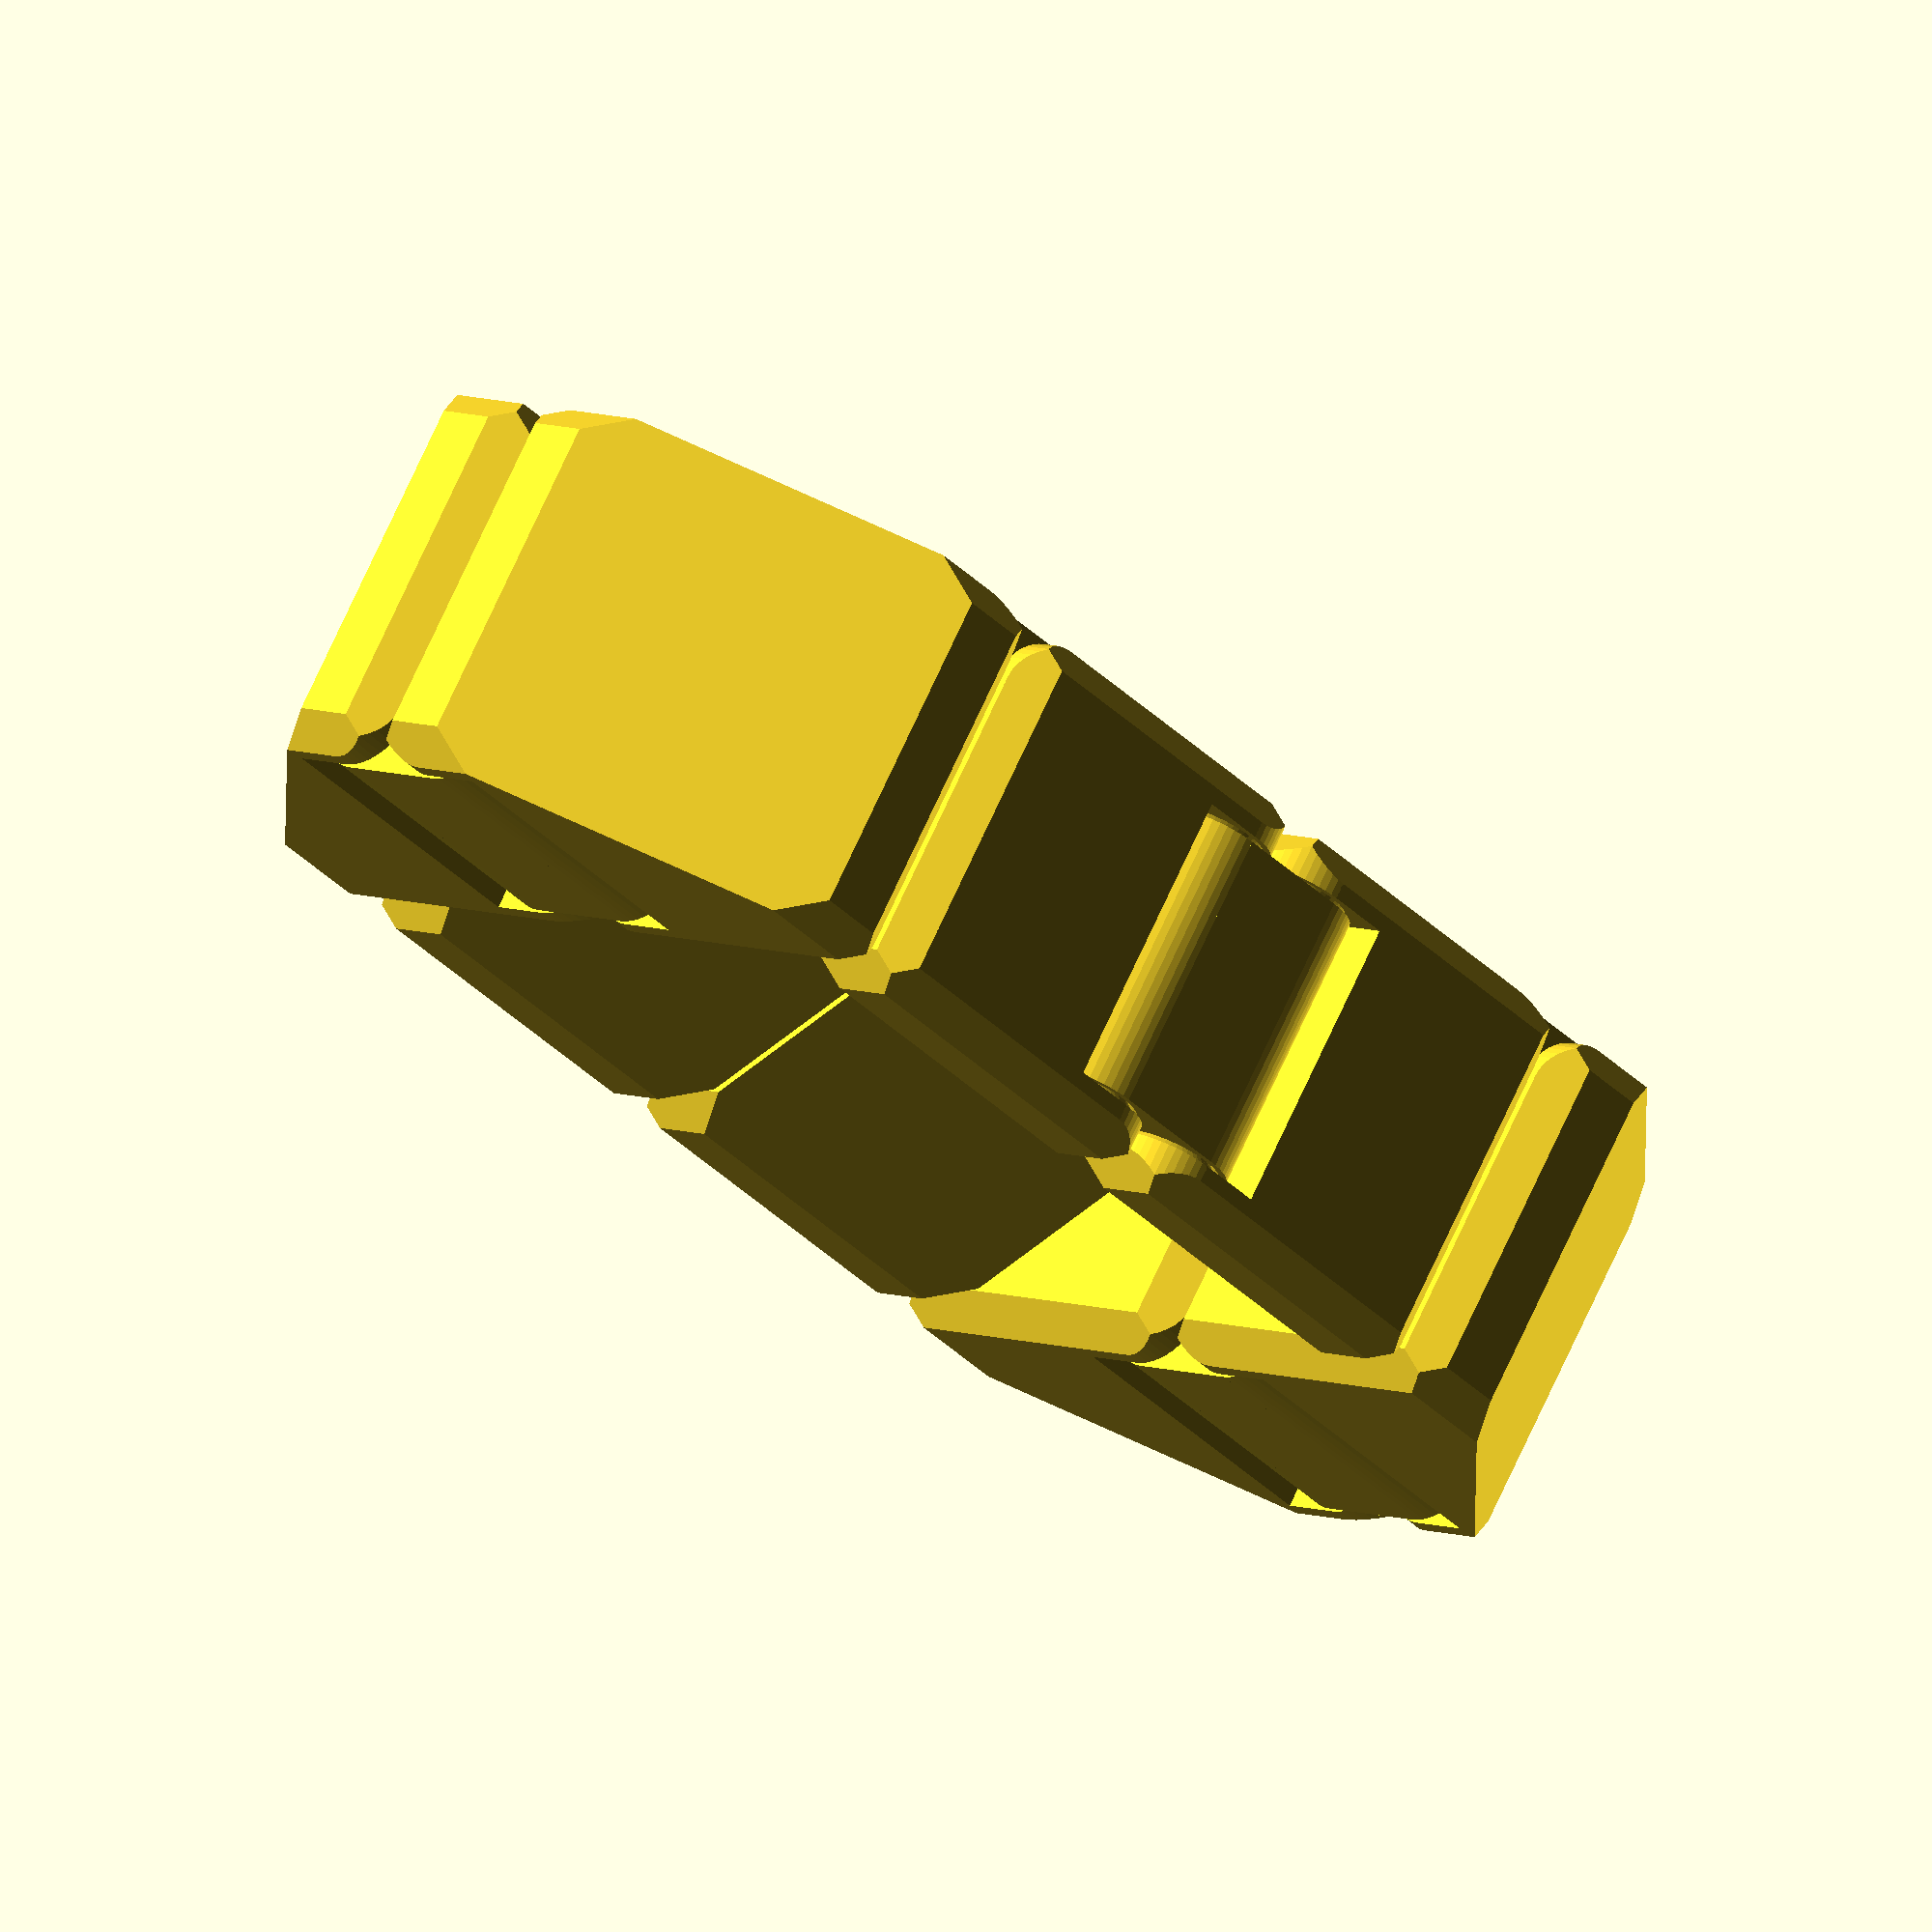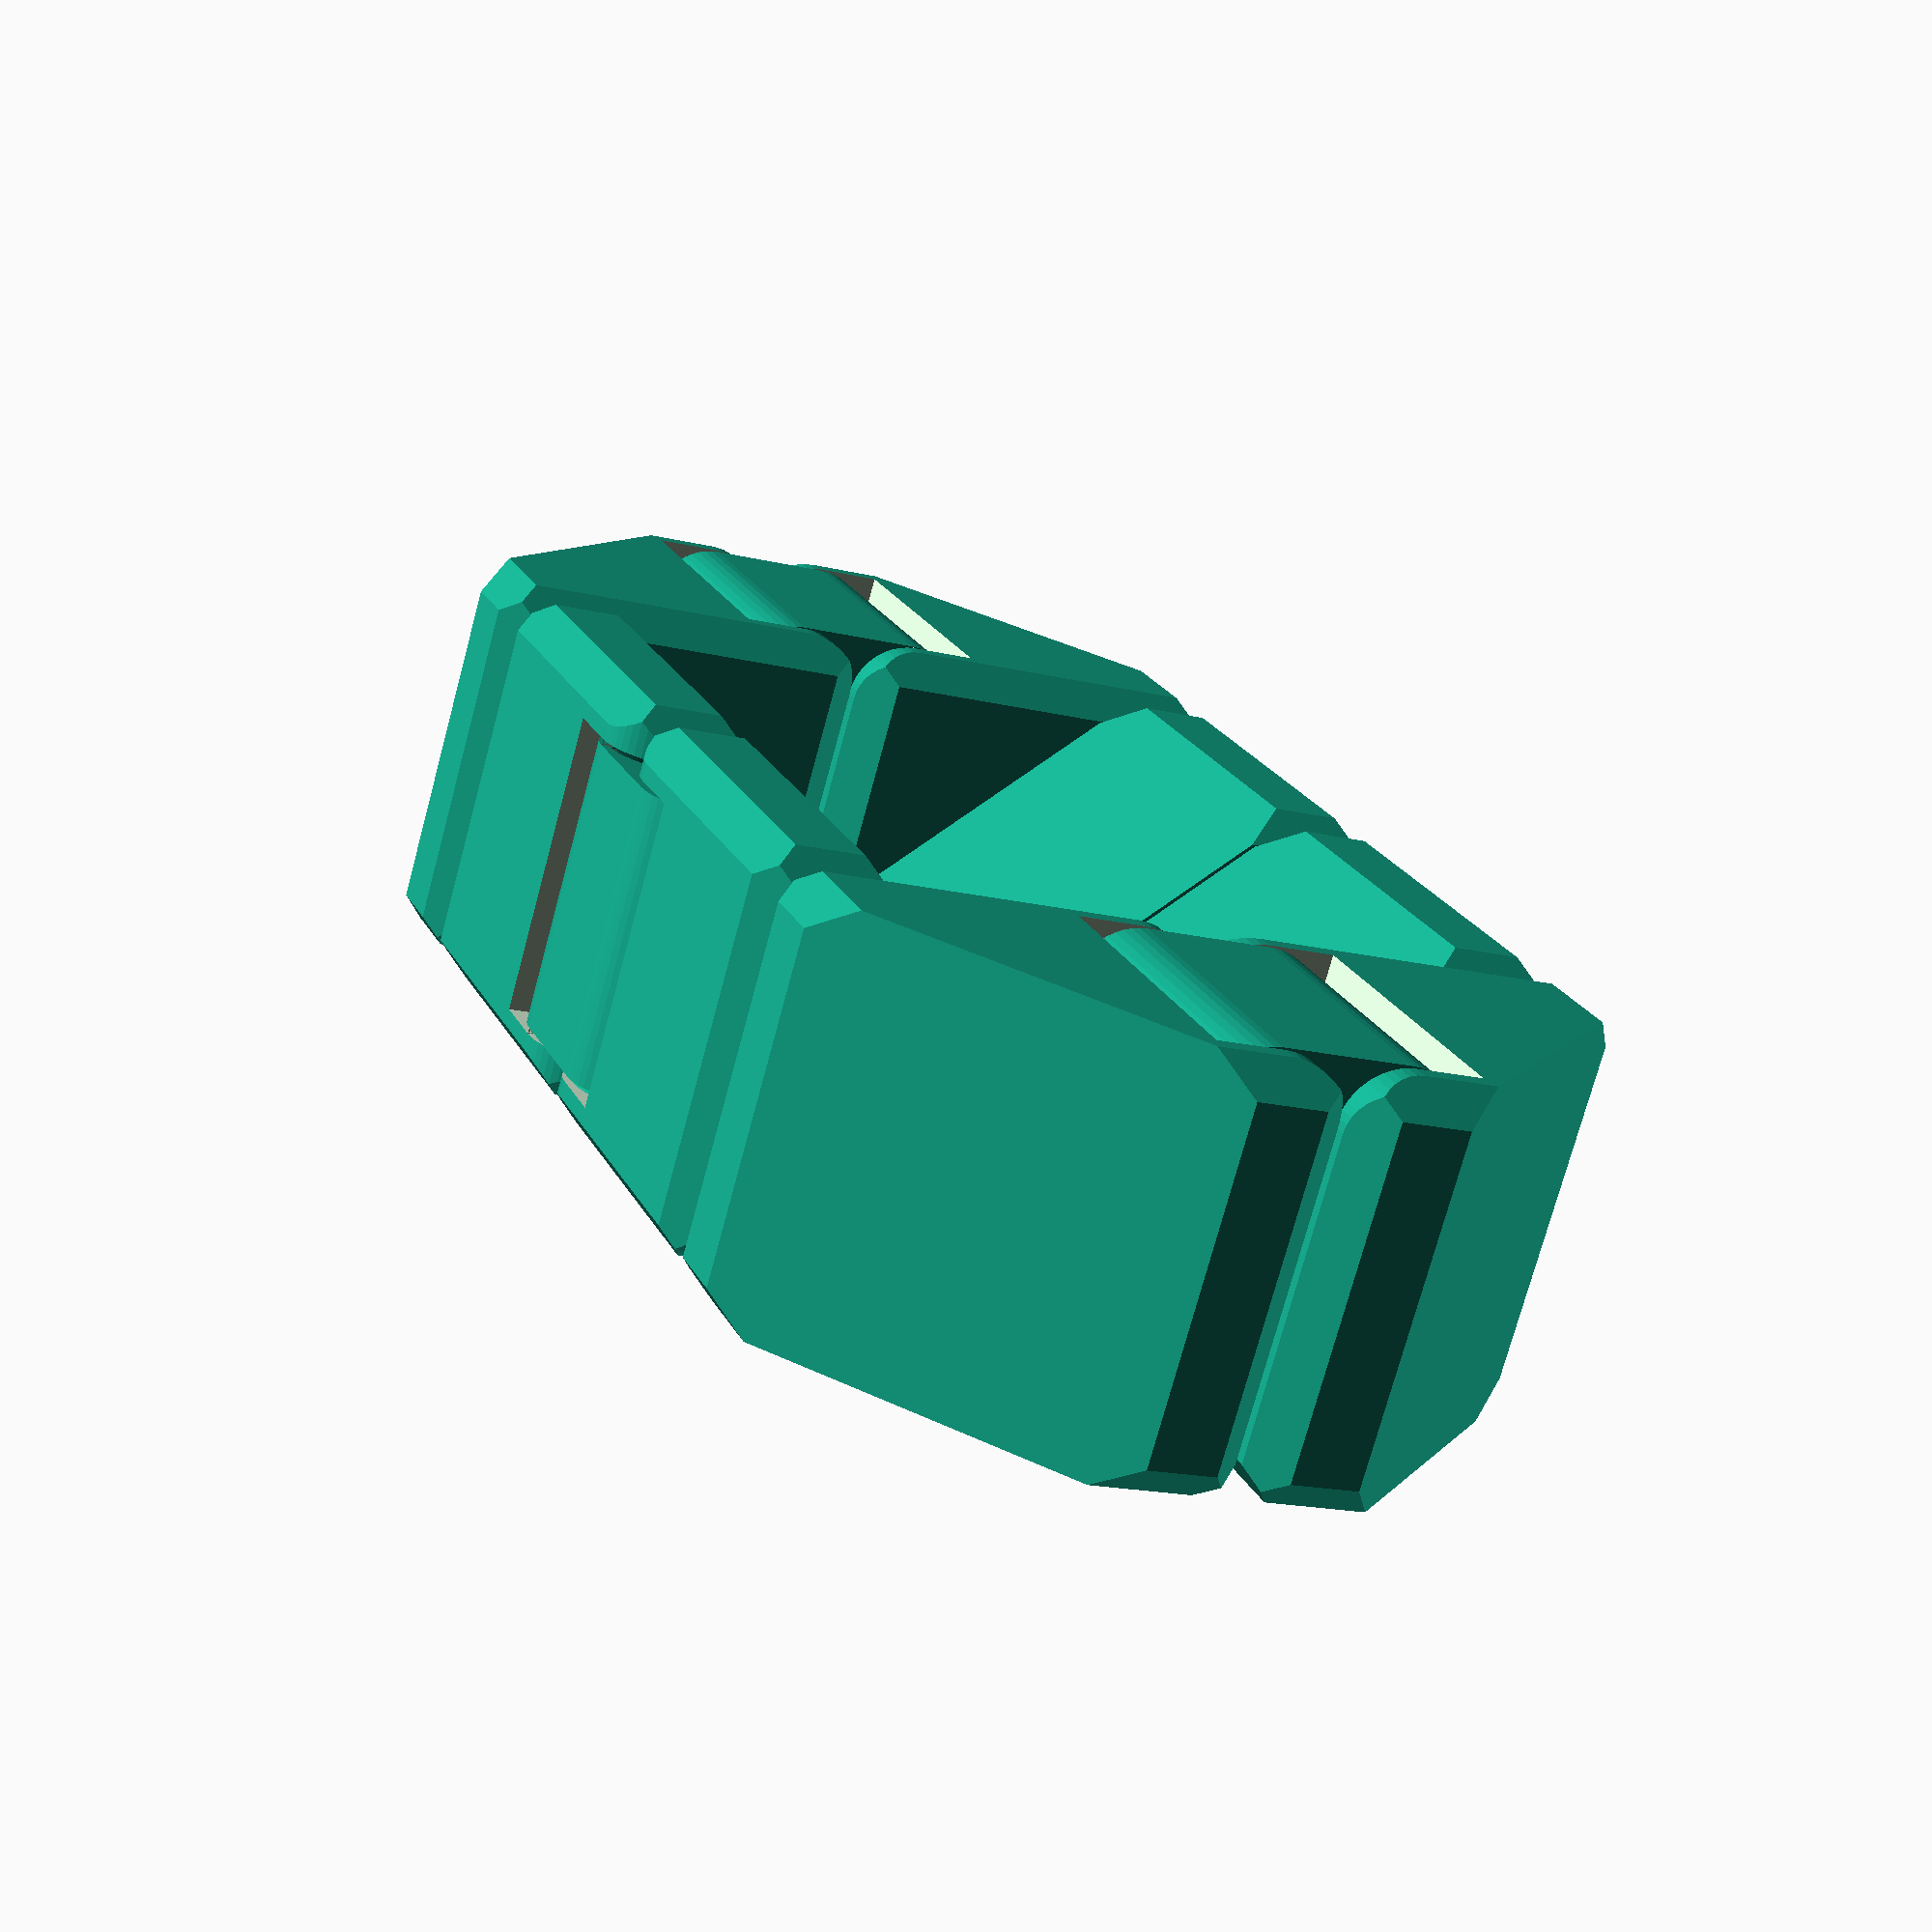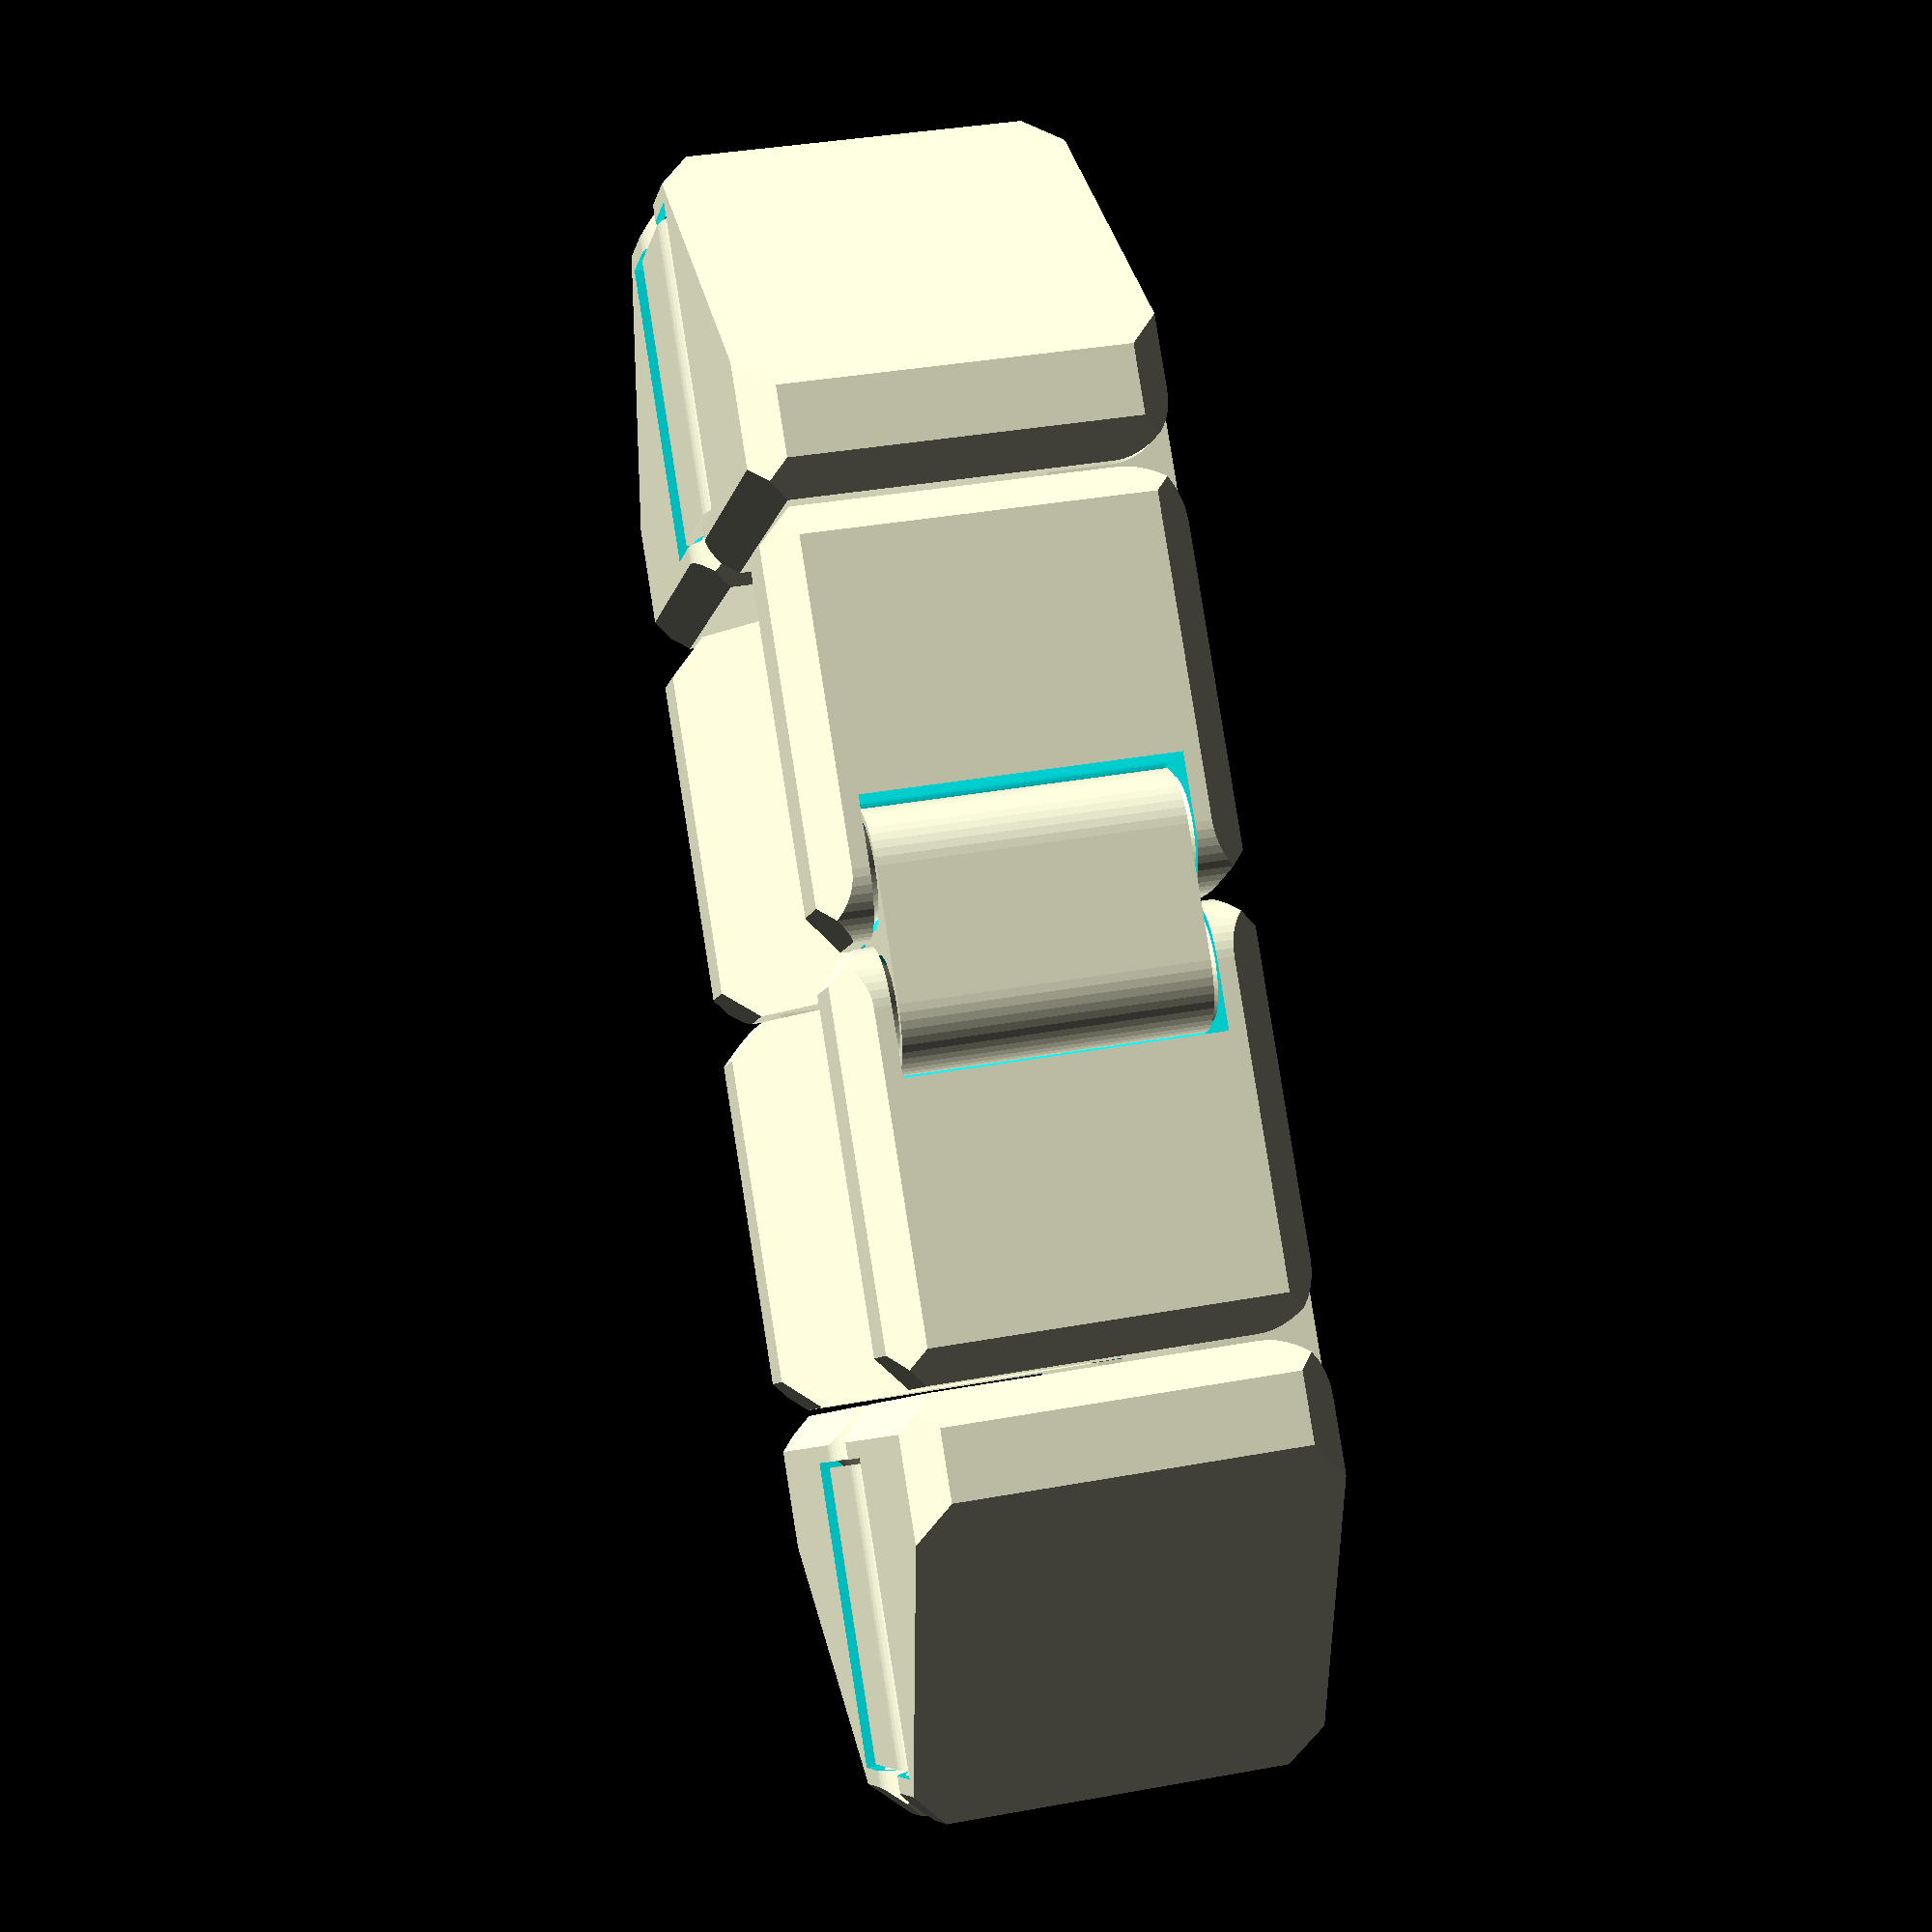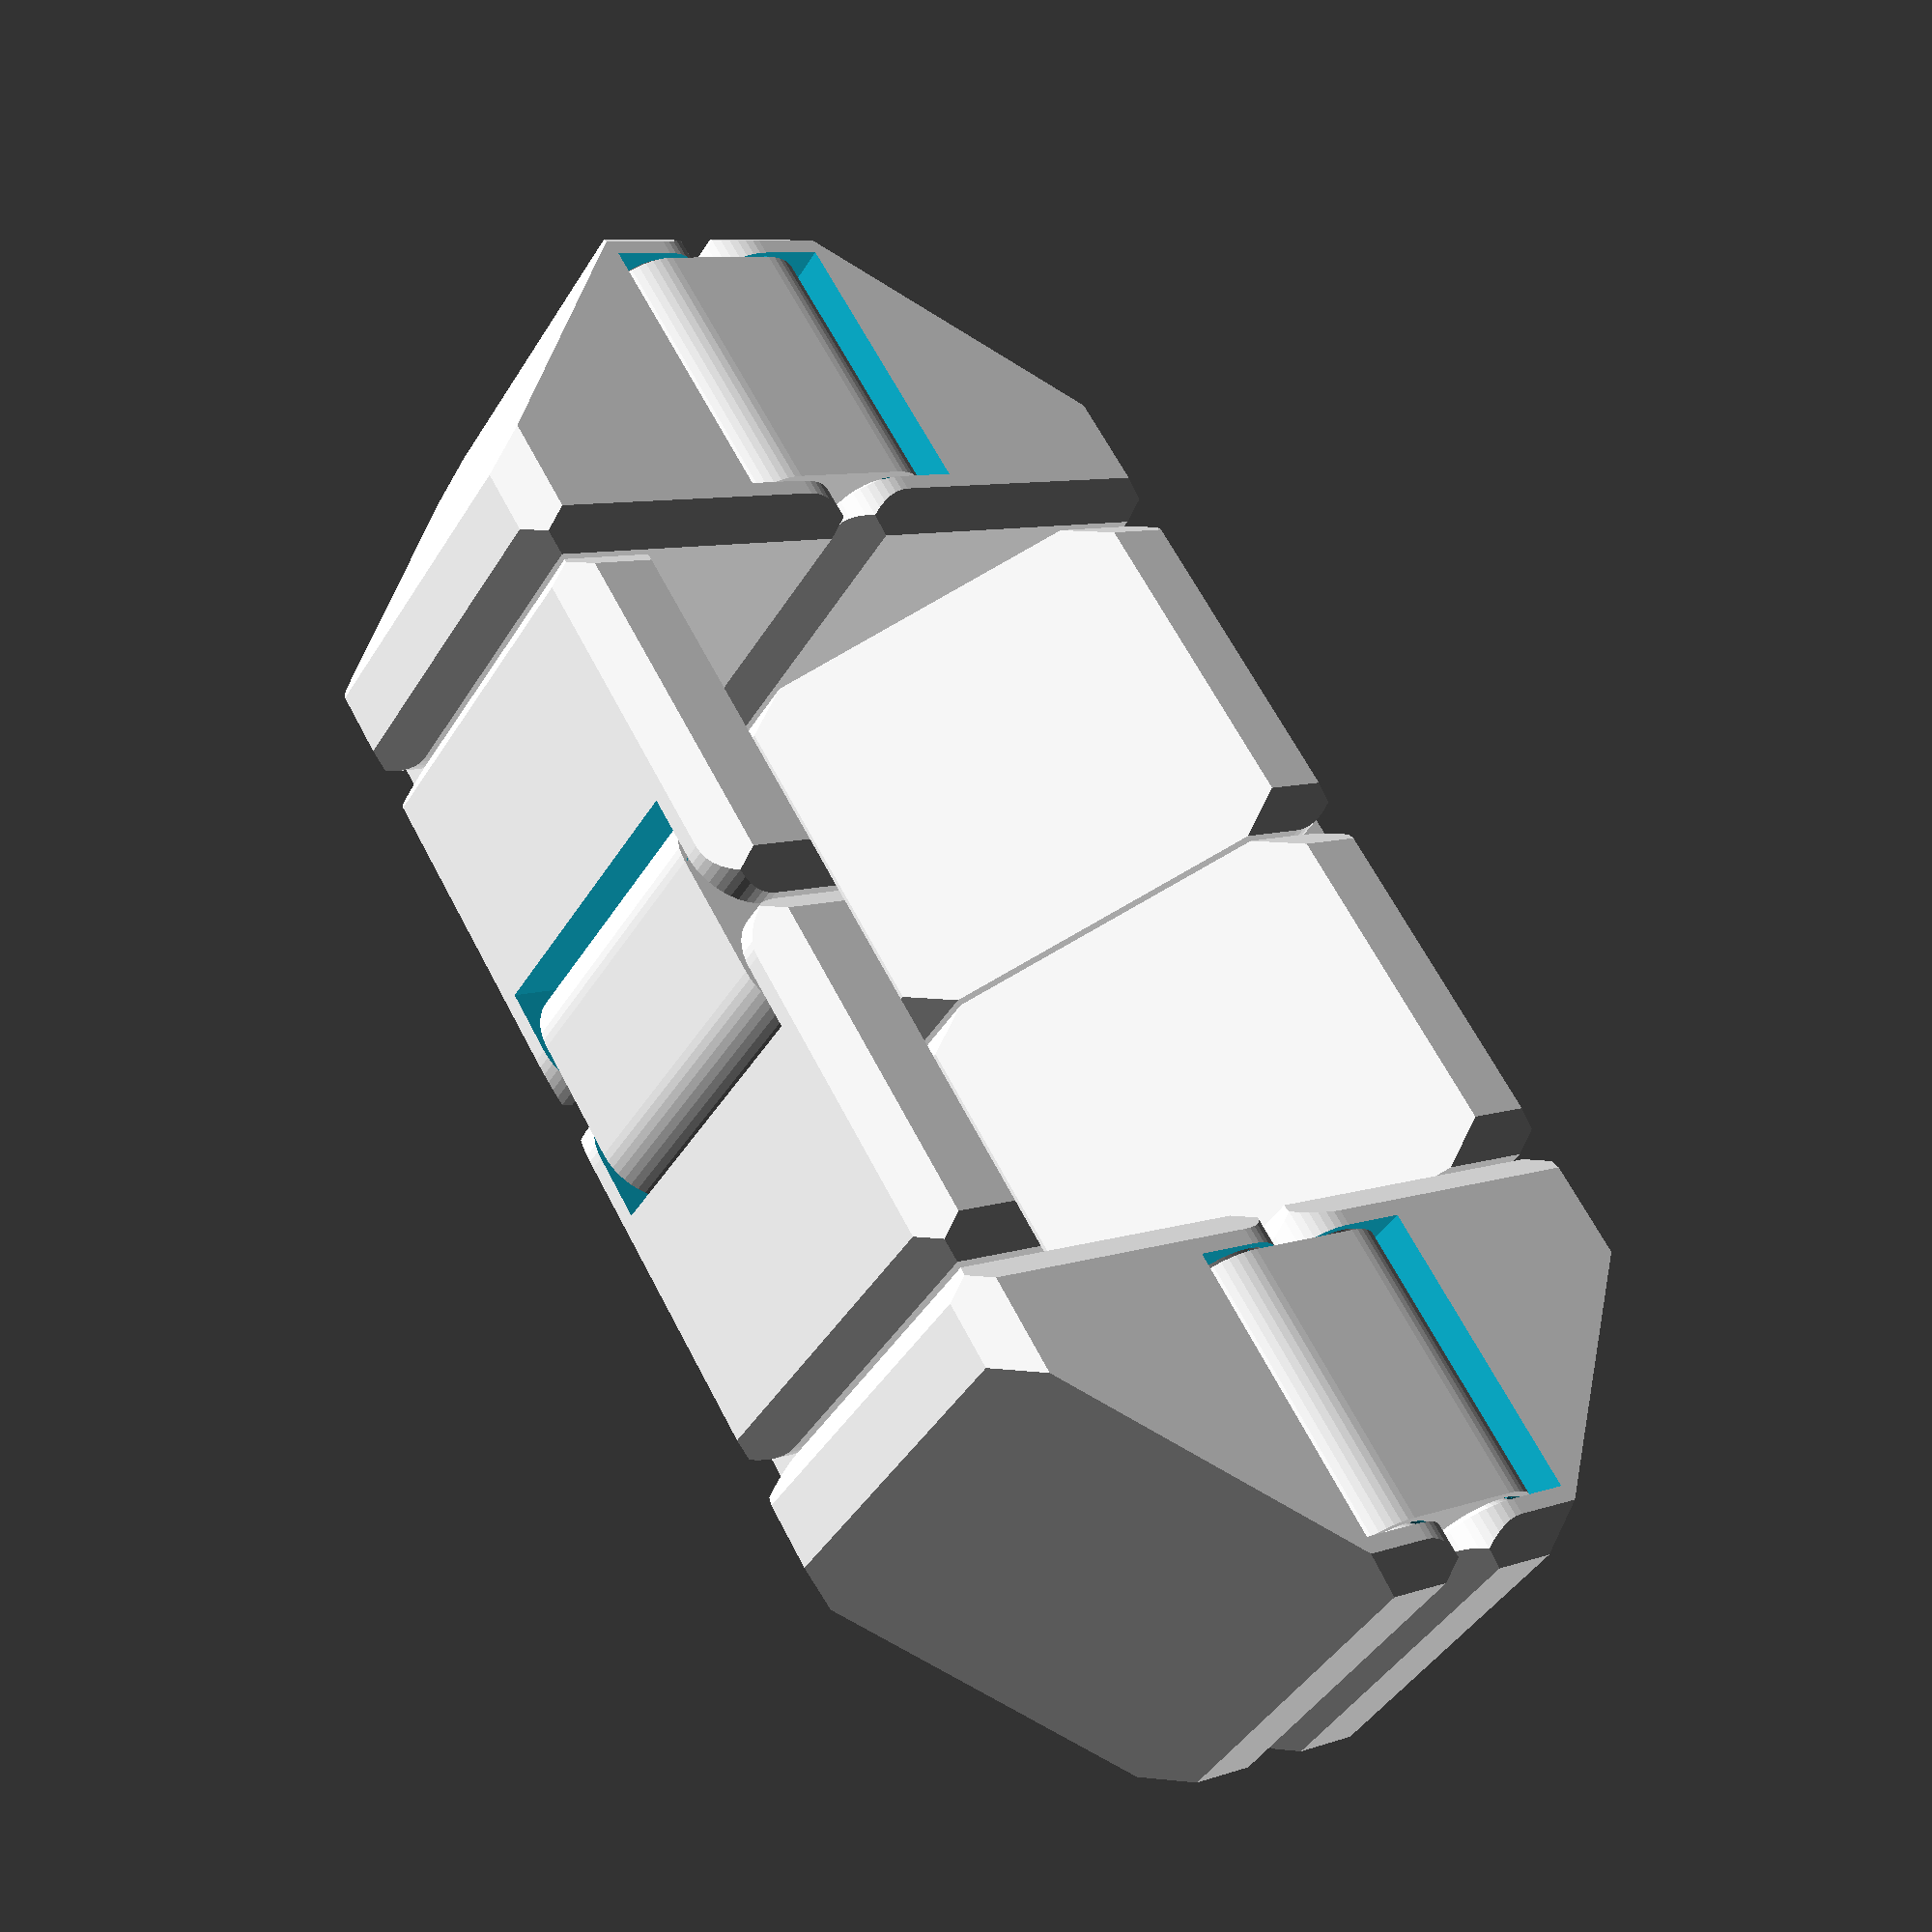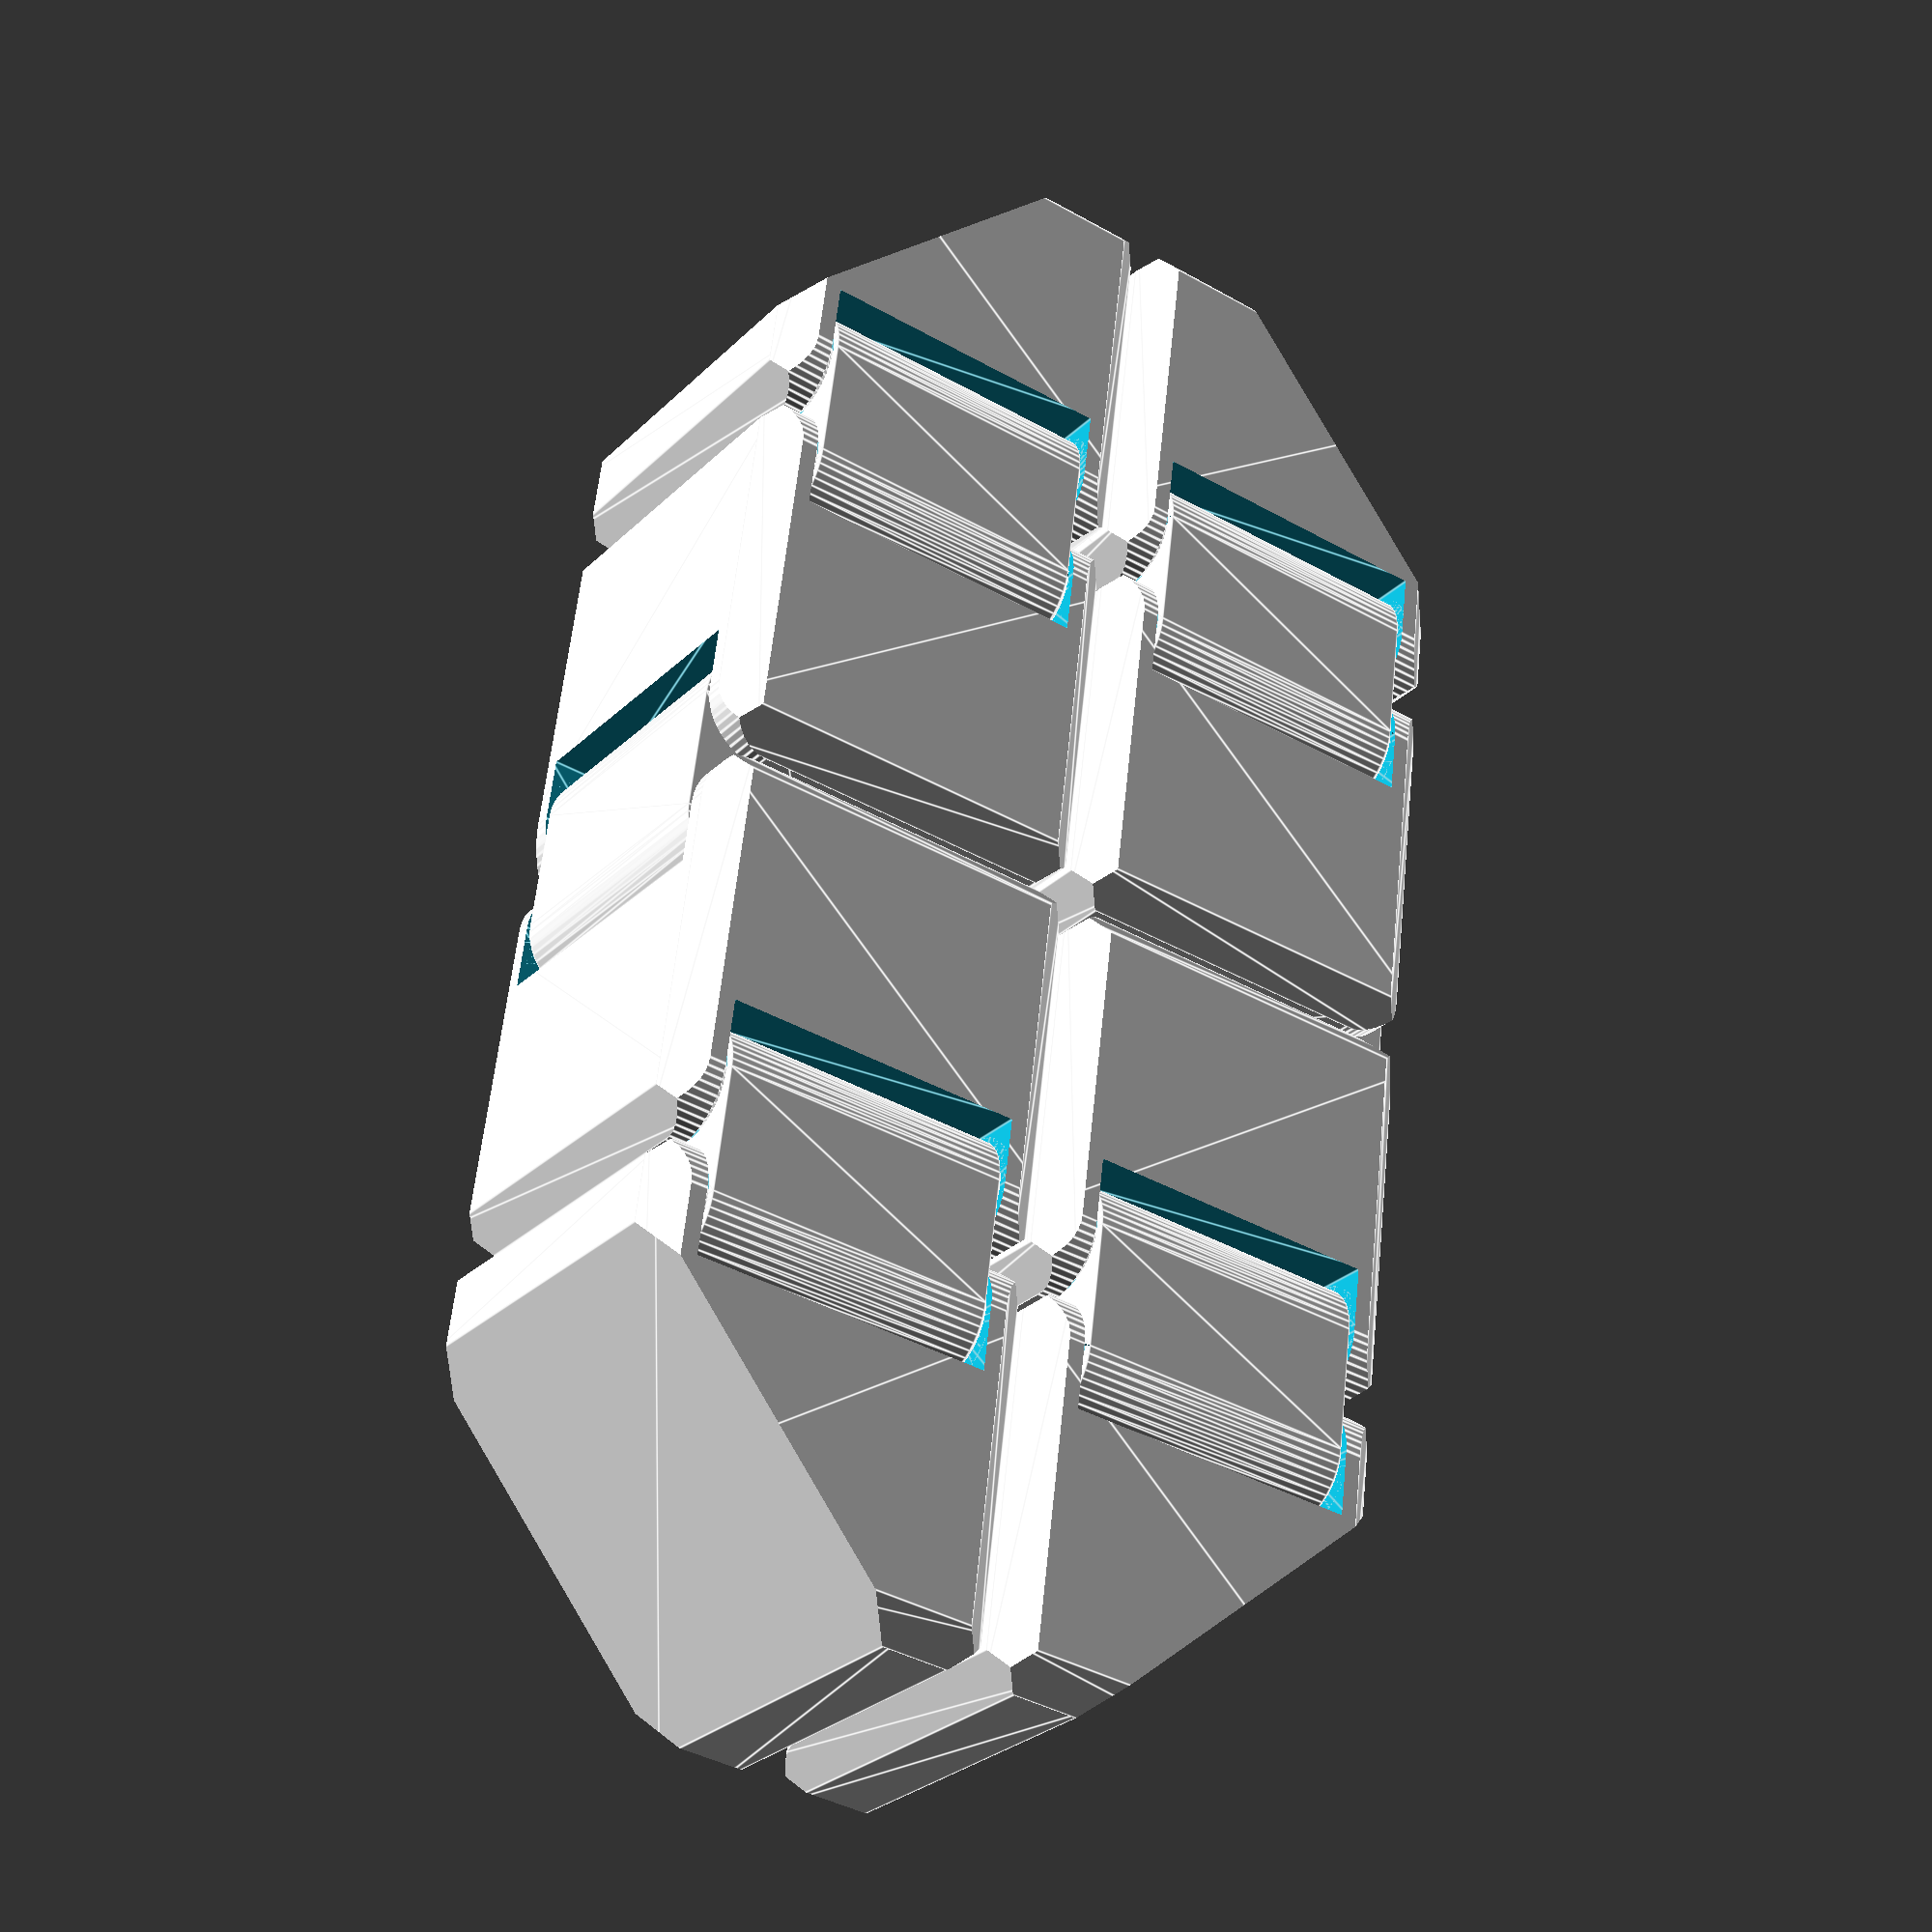
<openscad>
// Settings for ultra small cube
//$fn = 32;
//gap = 0.4;
//size = 8;
//hinge_radius_ratio = 0.42;
//edge_bevel_size = 0.0;
//face_bevel_size = 0.0;
//hinge_wall_thickness = 0.8;
//hinge_pin_scale = 1.8;
//hinge_edge_thickness = 0.4;

// Settings for small cube
//$fn = 48;
//gap = 0.4;
//size = 15;
//hinge_radius_ratio = 0.3333;
//edge_bevel_size = 1.2;
//face_bevel_size = 1.2;
//hinge_wall_thickness = 2.0;
//hinge_pin_scale = 1.0;
//hinge_edge_thickness = 0.4;

// Settings for regular cube
//$fn = 48;
//gap = 0.4;
//size = 20;
//hinge_radius_ratio = 0.30;
//edge_bevel_size = 1.6;
//face_bevel_size = 1.6;
//hinge_wall_thickness = 2.4;
//hinge_pin_scale = 1.0;
//hinge_edge_thickness = 0.4;

// Select what kind object to generate. See thing documentation for details
subject = "cube"; // ["cube", "hinge_test_vertical", "hinge_test_bottom", "hinge_test_top", "solid_cube", "hinge", "hinge_hole", "gap_inspection", "gap_inspection2", "hinge_profile", "hinge_hole_profile", "hinge_gap_profile", "cube_profile"]

// [n] Level of detail. This value can be reduced to obtain faster previews. Don't go below 32 or you won't be able to print a working cube due to artifacts and facetted roundings.
$fn = 48;

// [mm] The minimal distance you can print without glueing neighboring objects together. This value will be used as distance between the cubes and within the mechanics. This is typically your nozzle size.
gap = 0.3;

// [mm] Size of a single cube (the gap will be subtracted)
size = 20;

// [ratio] Size of the hinge. Bigger values give thicker and longer hinges and hinge pins. Don't make this bigger than 0.45.
hinge_radius_ratio = 0.30;

// [mm] Amount of beveling on the cube's edges
edge_bevel_size = 1.6;

// [mm] Depth of the 'scars' across the cube's faces.
face_bevel_size = 0;

// [mm] Thickness of the walls that hold the hinge pins. Should be a multiple of the nozzle size. Affects the width of the hinges
hinge_wall_thickness = 2.4;

// [ratio] Changes the length of the pin. Higher values result in less play, but the hinges will be harder to break free.
hinge_pin_scale = 1;

// [mm] This flattens the pin-hole-edge of the hinge. Bigger values make the pin less visible but smaller and shorter. Don't make this smaller than your nozzle size or the edge will get eaten up by the slicer.
hinge_edge_thickness = 0.4;

e = 1 / 1024;
ee = 2 * e;
__ = gap;
_ = 0.5 * __;

hsize = 0.5 * size;
size__ = size - __;
hsize_ = hsize - _;
radius = hinge_radius_ratio * hsize_;
hole_radius = radius + __;
hinge_axis_position = hsize_ - radius;
hinge_linear_length = 2 * radius + __;
hinge_hwidth = hsize_ - hinge_wall_thickness - __;
hinge_width = 2 * hinge_hwidth; //size__ - 2 * hinge_wall_thickness - 2 * __;
hinge_hole_hwidth = hinge_hwidth + __;
hinge_hole_width = 2 * hinge_hole_hwidth;
delta = (size__/4);
//delta = 4.5;

module edge_deco_profile(size = edge_bevel_size, e = e) {
	polygon([[-e, -e], [-e, size + e], [size + e, -e]]);
}

module face_deco_profile(size = face_bevel_size, e = e) {
	polygon([[size, 0], [-e, -size - e], [-e, size + e]]);
}

module hinged_face_profile() {
	difference() {
		// the main square
		translate([-hsize_ - e, -hsize_ - e]) square([size__ + e, size__ + e]);
		
		// bevel the corners (later edges in 3D)
		if (edge_bevel_size > 0) {
			translate([-hsize_, -hsize_]) rotate(0 * 90) edge_deco_profile(edge_bevel_size, 2 * e);
			translate([+hsize_, -hsize_]) rotate(1 * 90) edge_deco_profile(edge_bevel_size, 2 * e);
			translate([+hsize_, +hsize_]) rotate(2 * 90) edge_deco_profile(edge_bevel_size, 2 * e);
			translate([-hsize_, +hsize_]) rotate(3 * 90) edge_deco_profile(edge_bevel_size, 2 * e);
		}

		// bevel the sides (later faces in 3D)
		if (face_bevel_size > 0) {
			translate([-hsize_, 0]) rotate(0 * 90) face_deco_profile(face_bevel_size, 2 * e);
			translate([0, -hsize_]) rotate(1 * 90) face_deco_profile(face_bevel_size, 2 * e);
			translate([+hsize_, 0]) rotate(2 * 90) face_deco_profile(face_bevel_size, 2 * e);
			translate([0, +hsize_]) rotate(3 * 90) face_deco_profile(face_bevel_size, 2 * e);
		}
		
		// rounded corner
		translate([hinge_axis_position, hinge_axis_position])
		difference() {
			square([hsize_ + e, hsize + e]);
			circle(r = radius);
		}
	}
}

module my_hinged_face_profile() {
	difference() {
		// the main square
//		translate([-hsize_ - e, -hsize_ - e]) square([size__ + e, size__ + e]);
        translate([-hsize_ - e, -hsize_ - e]) polygon(points=[[0,0],[size__ + e,0],[size__ + e, delta],[delta ,size__ + e],[0,size__ + e]],paths=[[0,1,2,3,4]]);
//		translate([-hsize_ - e, -hsize_ - e]) polygon(points=[[0,0],[size__ + e,0],[0,size__ + e]], paths=[[0,1,2]]);
		
		// bevel the corners (later edges in 3D)
		if (edge_bevel_size > 0) {
			translate([-hsize_, -hsize_]) rotate(0 * 90) edge_deco_profile(edge_bevel_size, 2 * e);
			translate([+hsize_, -hsize_]) rotate(1 * 90) edge_deco_profile(edge_bevel_size, 2 * e);
			translate([+hsize_, +hsize_]) rotate(2 * 90) edge_deco_profile(edge_bevel_size, 2 * e);
			translate([-hsize_, +hsize_]) rotate(3 * 90) edge_deco_profile(edge_bevel_size, 2 * e);
		}

		// bevel the sides (later faces in 3D)
		if (face_bevel_size > 0) {
			translate([-hsize_, 0]) rotate(0 * 90) face_deco_profile(face_bevel_size, 2 * e);
			translate([0, -hsize_]) rotate(1 * 90) face_deco_profile(face_bevel_size, 2 * e);
			translate([+hsize_, 0]) rotate(2 * 90) face_deco_profile(face_bevel_size, 2 * e);
			translate([0, +hsize_]) rotate(3 * 90) face_deco_profile(face_bevel_size, 2 * e);
		}
		
		// rounded corner
		translate([hinge_axis_position, hinge_axis_position])
		difference() {
			square([hsize_ + e, hsize + e]);
			circle(r = radius);
		}
	}
}

module solid_cube() {
	intersection() {
		rotate([ 0, 90,   0]) linear_extrude(height = size, center = true) hinged_face_profile();
		rotate([90, 0,  180]) linear_extrude(height = size, center = true) hinged_face_profile();
		rotate([ 0, 0,  -90]) linear_extrude(height = size, center = true) my_hinged_face_profile();
	}
}

module hinge_pin_hole_profile() {
	polygon(points = [	
		[radius - hinge_edge_thickness + e,  hinge_hwidth + e],
		[0                            ,  hinge_hwidth - (radius - hinge_edge_thickness) * hinge_pin_scale],
		[0                            ,  hinge_hwidth + e],
	]);
}

module hinge_profile() {
	difference() {
		translate([0, -hinge_hwidth]) square([radius, hinge_width]);
		translate([radius, 0, 0]) mirror() face_deco_profile(face_bevel_size);
	}
}

module hinge_full_profile() {
	hinge_profile();
	mirror()
	hinge_profile();
}

module hinge_hole_profile() {
	difference() {
		translate([0, -hinge_hole_hwidth]) square([hole_radius, hinge_hole_width]);
		translate([radius + __, 0, 0]) mirror() face_deco_profile(face_bevel_size);
	}
}

module hinge_pin_profile() {
	polygon(points = [
		[radius - hinge_edge_thickness + e,  hinge_hwidth + __ + e],
		[0,  hinge_hwidth - (radius - hinge_edge_thickness) * hinge_pin_scale + __],
		[0,  hinge_hwidth + __ + e],
	]);
}

module hinge_hole_full_profile() {
	hinge_hole_profile();
	mirror()
	hinge_hole_profile();
}

module hinge() {
	difference() {
		union() {
			translate([0, -0.5 * hinge_linear_length, 0])
			rotate(180)
			rotate_extrude(angle = 180, convexity = 4)
			hinge_profile();

			translate([0, 0.5 * hinge_linear_length, 0])
			rotate_extrude(angle = 180, convexity = 4)
			hinge_profile();

			rotate([90, 0, 0])
			linear_extrude(height = hinge_linear_length, center = true)
			hinge_full_profile();
		}
		
		translate([0, -0.5 * hinge_linear_length]) rotate_extrude() hinge_pin_hole_profile();
		translate([0, 0.5 * hinge_linear_length]) rotate_extrude() hinge_pin_hole_profile();
		translate([0, -0.5 * hinge_linear_length]) mirror([0, 0, 1]) rotate_extrude() hinge_pin_hole_profile();
		translate([0, 0.5 * hinge_linear_length]) mirror([0, 0, 1]) rotate_extrude() hinge_pin_hole_profile();
	}
}

module hinge_hole() {
	difference() {
		union() {
			translate([0, -0.5 * hinge_linear_length, 0])
			rotate(180)
			rotate_extrude(angle = 180, convexity = 4)
			hinge_hole_profile();

			translate([0, 0.5 * hinge_linear_length, 0])
			rotate_extrude(angle = 180, convexity = 4)
			hinge_hole_profile();

			rotate([90, 0, 0])
			linear_extrude(height = hinge_linear_length, center = true)
			hinge_hole_full_profile();
			
			translate([0, 0.5 * hinge_linear_length, 0])
			rotate([90, 0, 90])
			linear_extrude(height = hole_radius)
			hinge_hole_profile();
			
			translate([0, -0.5 * hinge_linear_length, 0])
			rotate([-90, 0, -90])
			linear_extrude(height = hole_radius)
			hinge_hole_profile();

			translate([0.5 * hole_radius, 0, 0])
			cube([hole_radius, hinge_linear_length, hinge_hole_width], center = true);
		}
		
		translate([0, -0.5 * hinge_linear_length]) rotate_extrude() hinge_pin_profile();
		translate([0, 0.5 * hinge_linear_length]) rotate_extrude() hinge_pin_profile();
		translate([0, -0.5 * hinge_linear_length]) mirror([0, 0, 1]) rotate_extrude() hinge_pin_profile();
		translate([0, 0.5 * hinge_linear_length]) mirror([0, 0, 1]) rotate_extrude() hinge_pin_profile();
	}
}

module two_cubes() {
	translate([-1.5 * size, -0.5 * size, 0]) rotate([0, 0, -90]) solid_cube();
	translate([-0.5 * size, -0.5 * size, 0]) rotate([0, 90, 180]) mirror() solid_cube();
}

module four_cubes() {
	two_cubes();
	mirror([0, 1, 0])
	two_cubes();
}

module eight_cubes() {
	four_cubes();
	mirror([1, 0, 0])
	four_cubes();
}

module fidget_cubes() {
	difference() {
		eight_cubes();

		translate([0, -0.5 * size - hinge_axis_position, 0]) rotate([0, 0, -90]) hinge_hole();
		translate([0, +0.5 * size + hinge_axis_position, 0]) rotate([0, 0, 90]) hinge_hole();

		translate([-1.5 * size, 0, hinge_axis_position]) rotate([0, -90, 0]) hinge_hole();
		translate([+1.5 * size, 0, hinge_axis_position]) rotate([0, -90, 0]) hinge_hole();

		translate([-1 * size, -0.5 * size, -hinge_axis_position]) rotate([90, 90, 0]) hinge_hole();
		translate([-1 * size, +0.5 * size, -hinge_axis_position]) rotate([90, 90, 0]) hinge_hole();
		translate([+1 * size, -0.5 * size, -hinge_axis_position]) rotate([90, 90, 0]) hinge_hole();
		translate([+1 * size, +0.5 * size, -hinge_axis_position]) rotate([90, 90, 0]) hinge_hole();
	}

	translate([0, -0.5 * size - hinge_axis_position, 0]) rotate([0, 0, -90]) hinge();
	translate([0, +0.5 * size + hinge_axis_position, 0]) rotate([0, 0, 90]) hinge();

	translate([-1.5 * size, 0, hinge_axis_position]) rotate([0, -90, 0]) hinge();
	translate([+1.5 * size, 0, hinge_axis_position]) rotate([0, -90, 0]) hinge();

	translate([-1 * size, -0.5 * size, -hinge_axis_position]) rotate([90, 90, 0]) hinge();
	translate([-1 * size, +0.5 * size, -hinge_axis_position]) rotate([90, 90, 0]) hinge();
	translate([+1 * size, -0.5 * size, -hinge_axis_position]) rotate([90, 90, 0]) hinge();
	translate([+1 * size, +0.5 * size, -hinge_axis_position]) rotate([90, 90, 0]) hinge();
}

module test_cubes(angle = 0) {
	rotate([angle, 0, 0]) {
		difference() {
			union() {
				translate([-0.5 * size, 0, 0]) rotate([0, 0, -90]) solid_cube(false, true);
				translate([0.5 * size, 0, 0]) rotate([0, 90, 180]) mirror() solid_cube(true, false);
			}
			translate([0, 0, -hinge_axis_position]) rotate([90, 90, 0]) hinge_hole();
		}
		translate([0, 0, -hinge_axis_position]) rotate([90, 90, 0]) hinge();
	}
}

if (subject == "hinge_test_vertical") {
	translate([0, 0, hsize_])
	test_cubes(90);
} else if (subject == "hinge_test_bottom") {
	translate([0, 0, hsize_])
	test_cubes(0);
} else if (subject == "hinge_test_top") {
	translate([0, 0, hsize_])
	test_cubes(180);
} else if (subject == "solid_cube") {
	translate([0, 0, hsize_])
	solid_cube();
} else if (subject == "hinge") {
	translate([0, 0, radius])
	rotate([0, 90, 0])
	hinge();
} else if (subject == "hinge_hole") {
	translate([0, 0, radius])
	rotate([0, 90, 0])
	hinge_hole();
} else if (subject == "gap_inspection") {
	translate([-size, -0.5 * size, 0])
	intersection() {
		mirror([0, 1, 0])
		mirror([1, 0, 0]) {
			difference() {
				two_cubes();
				translate([0, -0.5 * size - hinge_axis_position, 0]) rotate([0, 0, -90]) hinge_hole();
				translate([-1.5 * size, 0, hinge_axis_position]) rotate([0, -90, 0]) hinge_hole();
			}
			translate([0, -0.5 * size - hinge_axis_position, 0]) rotate([0, 0, -90]) hinge();
			translate([-1.5 * size, 0, hinge_axis_position]) rotate([0, -90, 0]) hinge();
		}
		cube(size * 2);
	}
} else if (subject == "gap_inspection2") {
	difference() {
		hinge_hole();
		hinge();
		cube([size, size, size]);
	}
} else if (subject == "hinge_profile") {
	hinge_profile();
} else if (subject == "hinge_hole_profile") {
	hinge_hole_profile();
} else if (subject == "hinge_gap_profile") {
	difference() {
		hinge_hole_profile();
		hinge_profile();
	}
} else if (subject == "cube_profile") {
	hinged_face_profile();
} else {
	translate([0, 0, hsize_])
	fidget_cubes();
}

</openscad>
<views>
elev=106.4 azim=45.4 roll=155.3 proj=o view=wireframe
elev=74.1 azim=248.4 roll=344.9 proj=p view=wireframe
elev=324.3 azim=228.2 roll=76.4 proj=p view=solid
elev=43.0 azim=58.2 roll=330.7 proj=p view=solid
elev=207.3 azim=82.9 roll=34.4 proj=p view=edges
</views>
